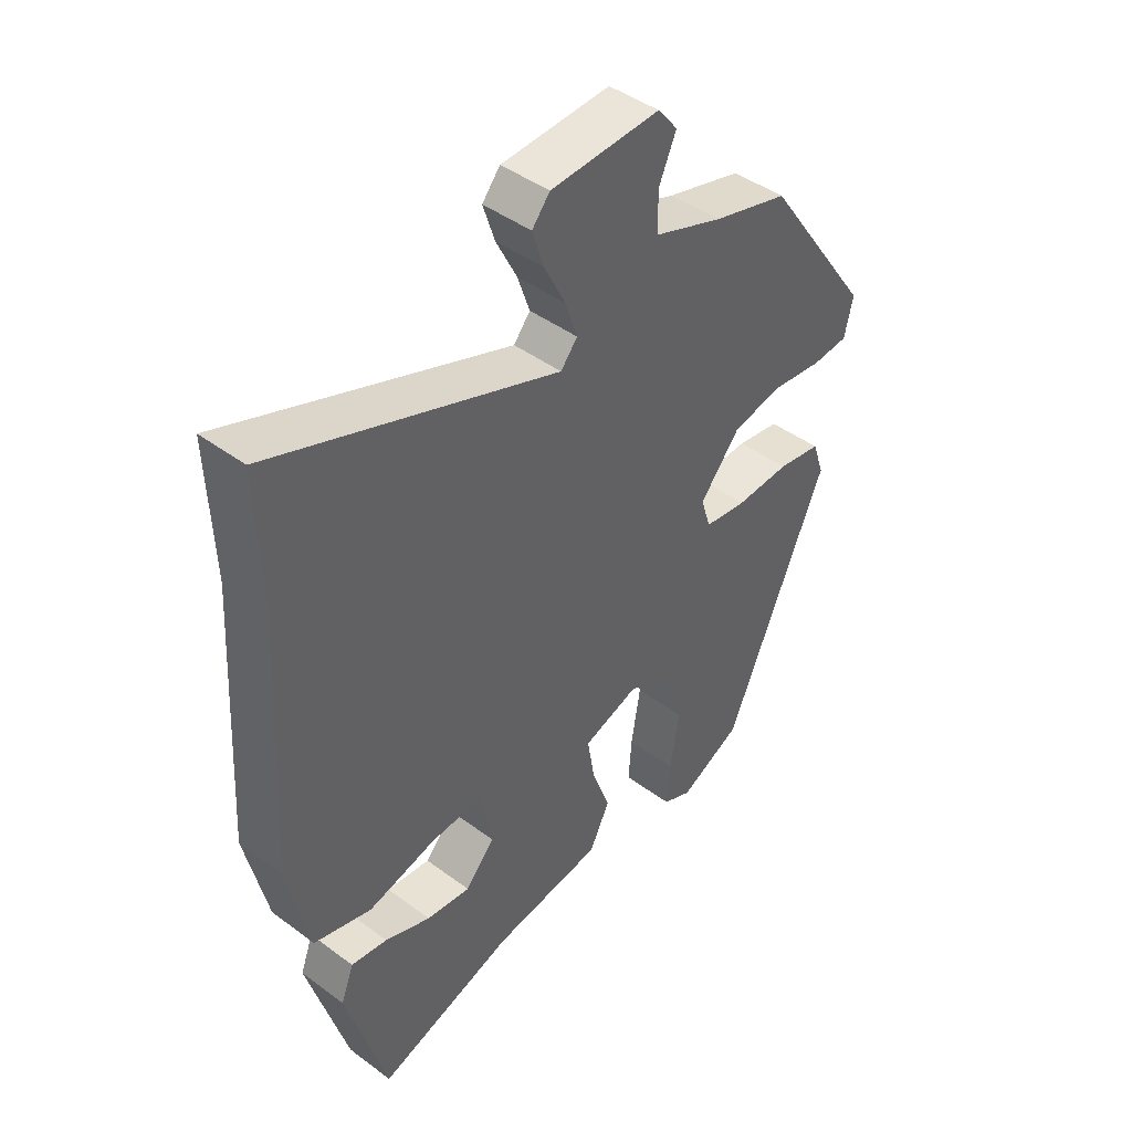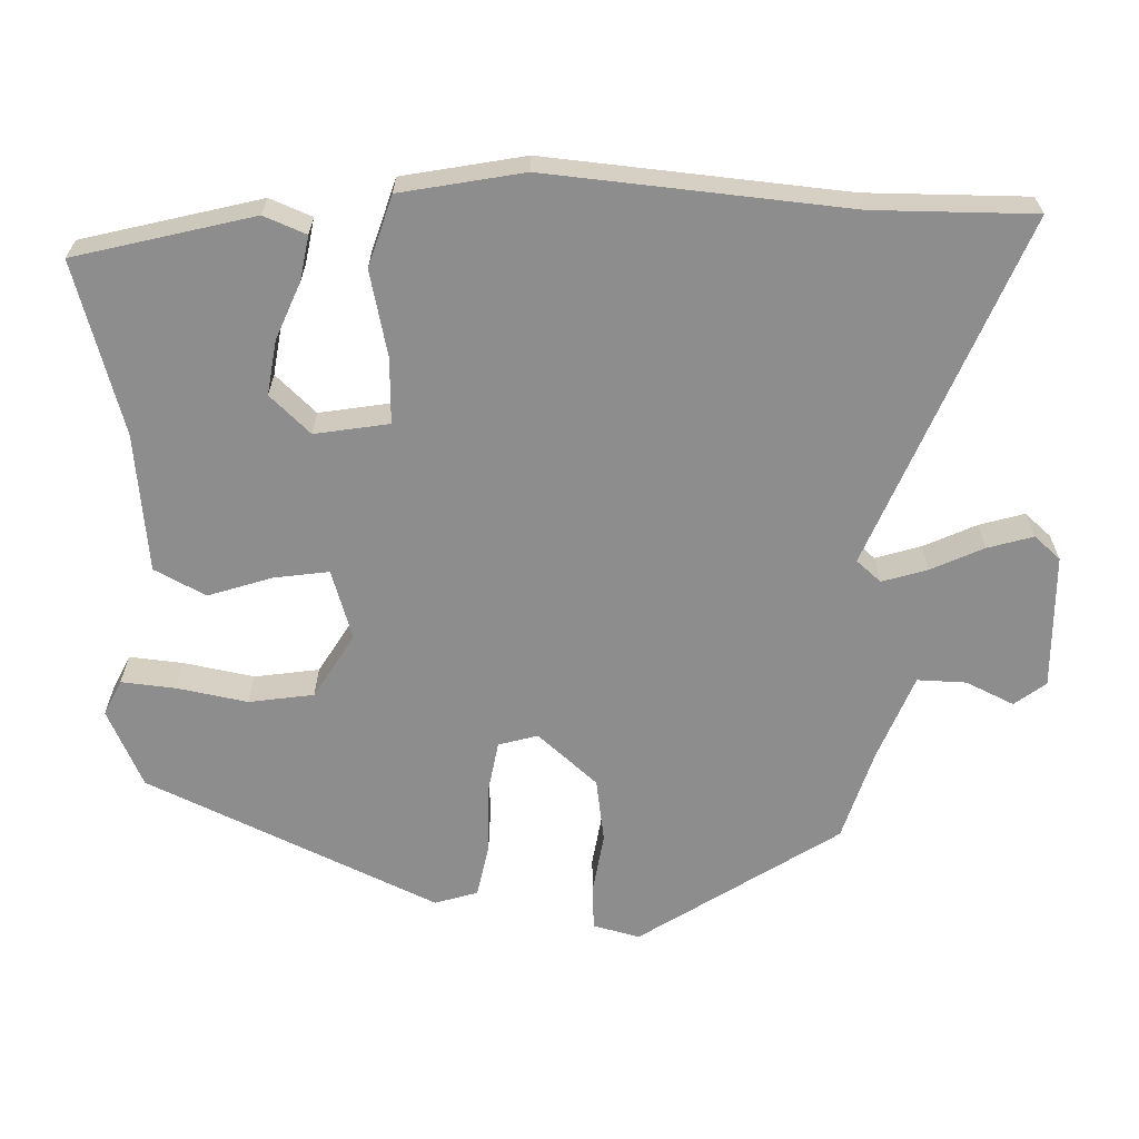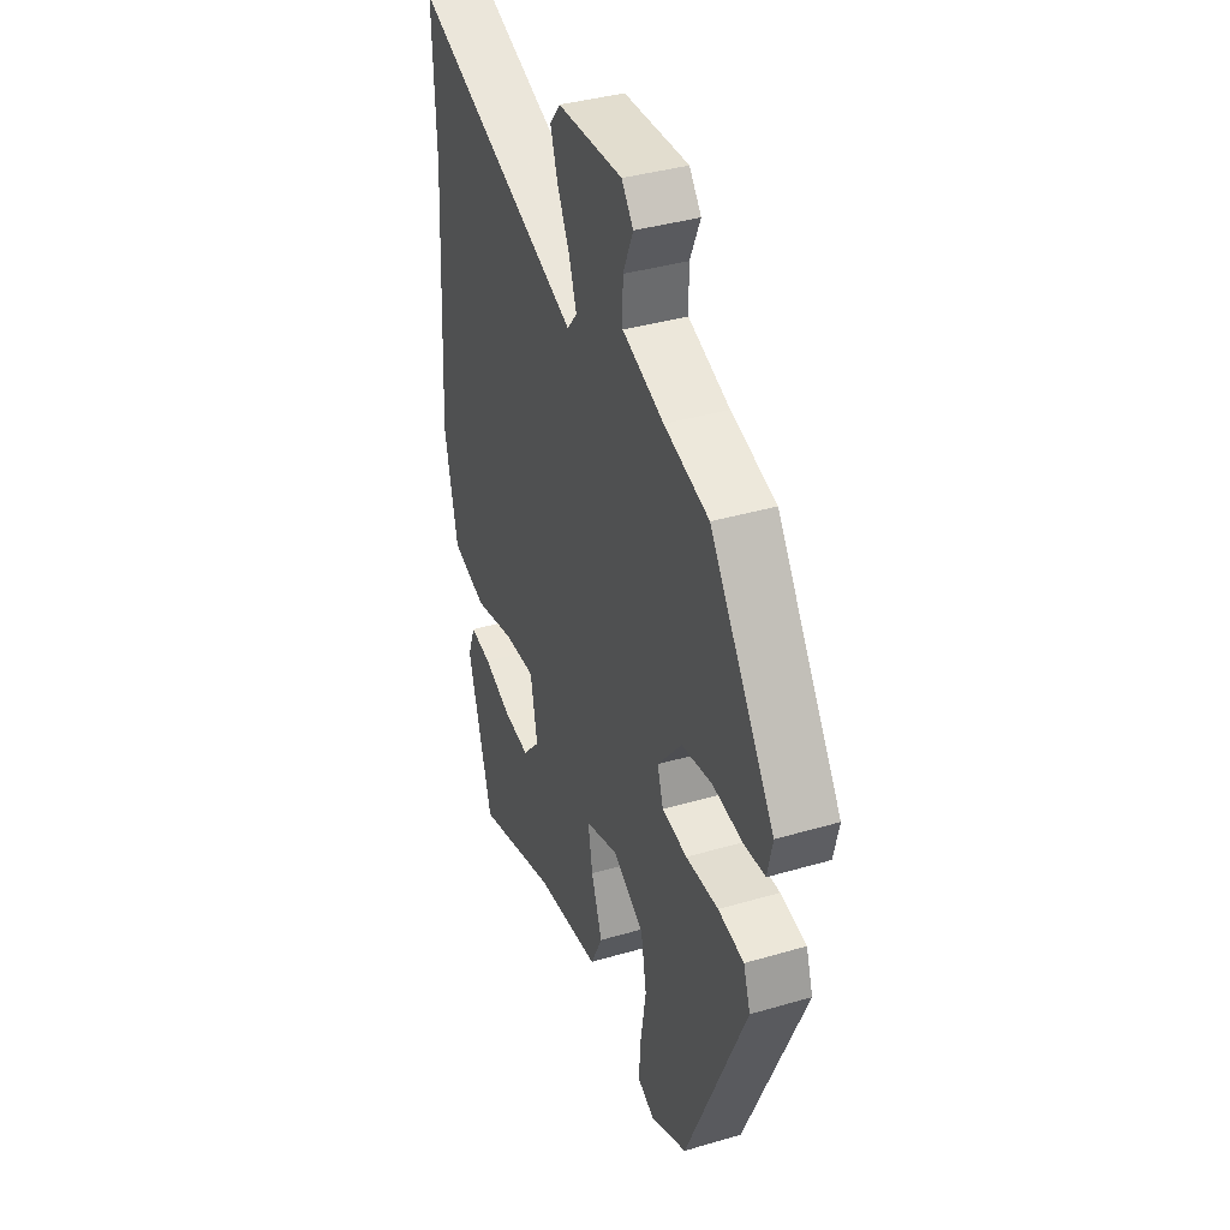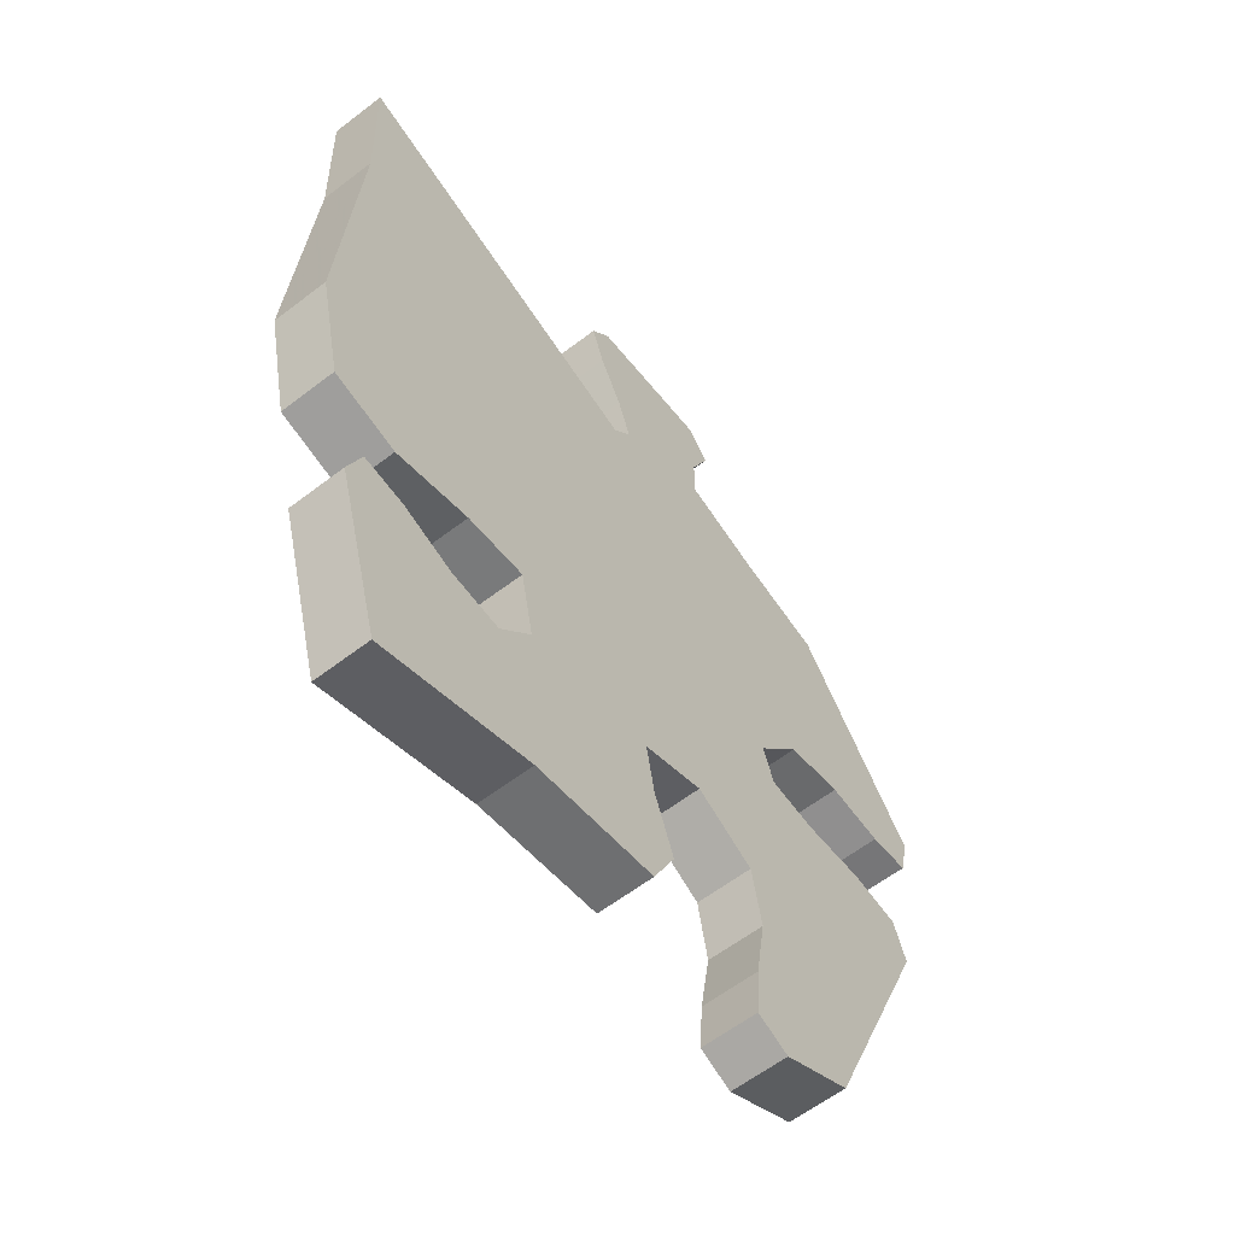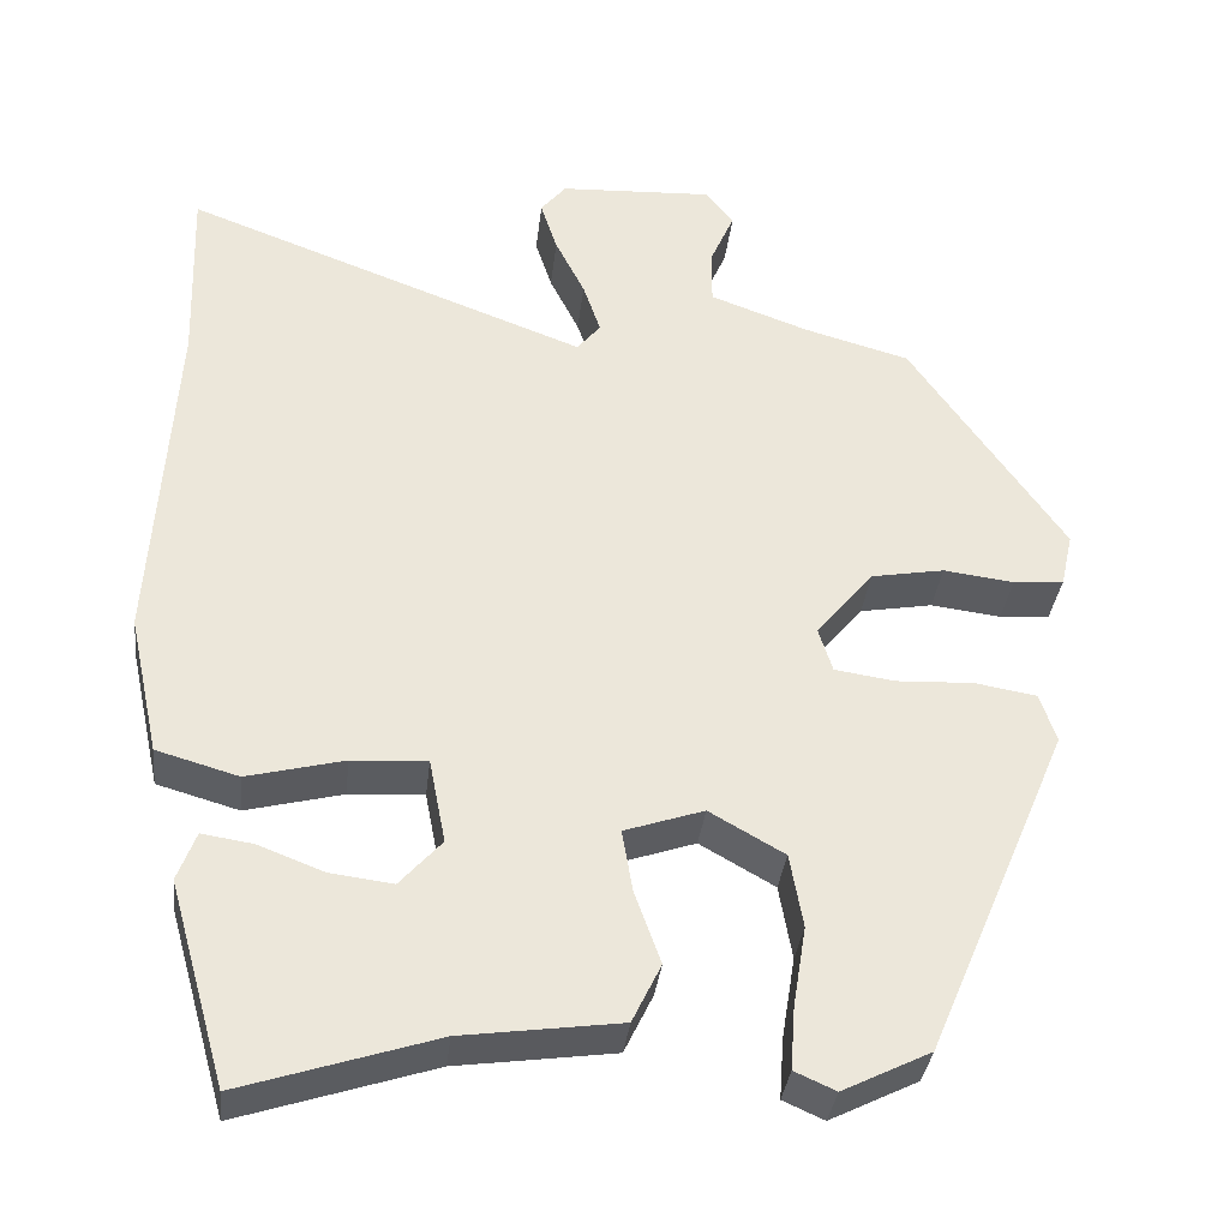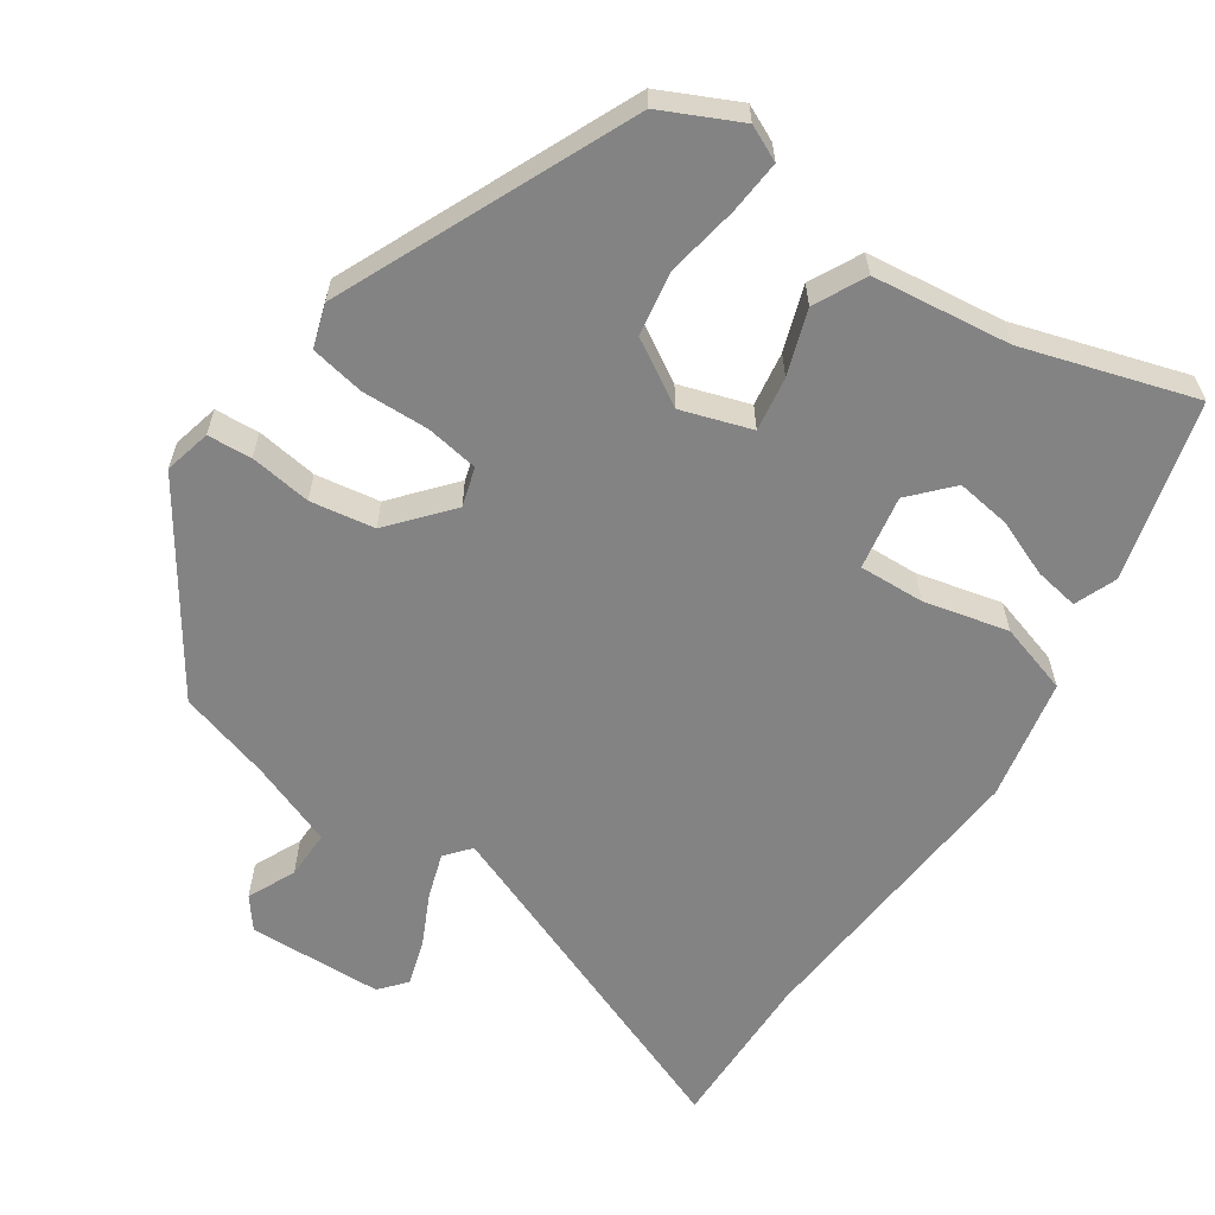
<metadata>
{"format":"obj","ext":"obj","renderer":"f3d","projection":"perspective","resolution":1024,"background":"white","views":[{"elev":44.1,"azim":-49.0,"up":"+Z"},{"elev":-64.6,"azim":-93.2,"up":"+Y"},{"elev":38.0,"azim":69.5,"up":"+Z"},{"elev":-60.5,"azim":-51.9,"up":"+Z"},{"elev":-34.7,"azim":-6.5,"up":"+Z"},{"elev":-61.1,"azim":145.1,"up":"+Y"}]}
</metadata>
<code>
v 0.357 0.07 0.471
v 0.534 0.07 0.216
v 0.52 0.07 0.154
v 0.462 0.07 0.149
v 0.381 0.07 0.159
v 0.297 0.07 0.144
v 0.231 0.07 0.064
v 0.247 0.07 0.013
v 0.316 0.07 0.003
v 0.405 0.07 0.007
v 0.476 0.07 -0.005
v 0.495 0.07 -0.061
v 0.33 0.07 -0.447
v 0.229 0.07 -0.497
v 0.182 0.07 -0.476
v 0.187 0.07 -0.405
v 0.202 0.07 -0.312
v 0.187 0.07 -0.227
v 0.101 0.07 -0.178
v 0.01 0.07 -0.209
v 0.022 0.07 -0.28
v 0.052 0.07 -0.364
v 0.019 0.07 -0.432
v -0.162 0.07 -0.457
v -0.385 0.07 -0.529
v -0.451 0.07 -0.297
v -0.43 0.07 -0.241
v -0.371 0.07 -0.25
v -0.296 0.07 -0.279
v -0.224 0.07 -0.288
v -0.176 0.07 -0.234
v -0.195 0.07 -0.137
v -0.281 0.07 -0.142
v -0.392 0.07 -0.17
v -0.486 0.07 -0.143
v -0.521 0.07 0.017
v -0.497 0.07 0.413
v -0.504 0.07 0.624
v -0.042 0.07 0.451
v -0.015 0.07 0.484
v -0.035 0.07 0.543
v -0.069 0.07 0.611
v -0.088 0.07 0.67
v -0.059 0.07 0.705
v 0.118 0.07 0.714
v 0.15 0.07 0.674
v 0.122 0.07 0.61
v 0.122 0.07 0.546
v 0.235 0.07 0.505
v 0.357 0 0.471
v 0.534 0 0.216
v 0.52 0 0.154
v 0.462 0 0.149
v 0.381 0 0.159
v 0.297 0 0.144
v 0.231 0 0.064
v 0.247 0 0.013
v 0.316 0 0.003
v 0.405 0 0.007
v 0.476 0 -0.005
v 0.495 0 -0.061
v 0.33 0 -0.447
v 0.229 0 -0.497
v 0.182 0 -0.476
v 0.187 0 -0.405
v 0.202 0 -0.312
v 0.187 0 -0.227
v 0.101 0 -0.178
v 0.01 0 -0.209
v 0.022 0 -0.28
v 0.052 0 -0.364
v 0.019 0 -0.432
v -0.162 0 -0.457
v -0.385 0 -0.529
v -0.451 0 -0.297
v -0.43 0 -0.241
v -0.371 0 -0.25
v -0.296 0 -0.279
v -0.224 0 -0.288
v -0.176 0 -0.234
v -0.195 0 -0.137
v -0.281 0 -0.142
v -0.392 0 -0.17
v -0.486 0 -0.143
v -0.521 0 0.017
v -0.497 0 0.413
v -0.504 0 0.624
v -0.042 0 0.451
v -0.015 0 0.484
v -0.035 0 0.543
v -0.069 0 0.611
v -0.088 0 0.67
v -0.059 0 0.705
v 0.118 0 0.714
v 0.15 0 0.674
v 0.122 0 0.61
v 0.122 0 0.546
v 0.235 0 0.505
f 44 45 46 47
f 44 47 48
f 41 42 43 44
f 40 41 44 48
f 39 40 48 49
f 37 38 39
f 36 37 39
f 33 34 35 36
f 32 33 36 39
f 31 32 39 49
f 26 27 28 29
f 24 25 26 29
f 24 29 30
f 21 22 23 24
f 20 21 24 30
f 19 20 30 31
f 14 15 16 17
f 12 13 14 17
f 12 17 18
f 9 10 11 12
f 8 9 12 18
f 7 8 18 19
f 2 3 4 5
f 2 5 6
f 1 2 6
f 49 1 6 7
f 7 19 31 49
f 96 95 94 93
f 97 96 93
f 93 92 91 90
f 97 93 90 89
f 98 97 89 88
f 88 87 86
f 88 86 85
f 85 84 83 82
f 88 85 82 81
f 98 88 81 80
f 78 77 76 75
f 78 75 74 73
f 79 78 73
f 73 72 71 70
f 79 73 70 69
f 80 79 69 68
f 66 65 64 63
f 66 63 62 61
f 67 66 61
f 61 60 59 58
f 67 61 58 57
f 68 67 57 56
f 54 53 52 51
f 55 54 51
f 55 51 50
f 56 55 50 98
f 98 80 68 56
f 1 50 51 2
f 2 51 52 3
f 3 52 53 4
f 4 53 54 5
f 5 54 55 6
f 6 55 56 7
f 7 56 57 8
f 8 57 58 9
f 9 58 59 10
f 10 59 60 11
f 11 60 61 12
f 12 61 62 13
f 13 62 63 14
f 14 63 64 15
f 15 64 65 16
f 16 65 66 17
f 17 66 67 18
f 18 67 68 19
f 19 68 69 20
f 20 69 70 21
f 21 70 71 22
f 22 71 72 23
f 23 72 73 24
f 24 73 74 25
f 25 74 75 26
f 26 75 76 27
f 27 76 77 28
f 28 77 78 29
f 29 78 79 30
f 30 79 80 31
f 31 80 81 32
f 32 81 82 33
f 33 82 83 34
f 34 83 84 35
f 35 84 85 36
f 36 85 86 37
f 37 86 87 38
f 38 87 88 39
f 39 88 89 40
f 40 89 90 41
f 41 90 91 42
f 42 91 92 43
f 43 92 93 44
f 44 93 94 45
f 45 94 95 46
f 46 95 96 47
f 47 96 97 48
f 48 97 98 49
f 49 98 50 1

</code>
